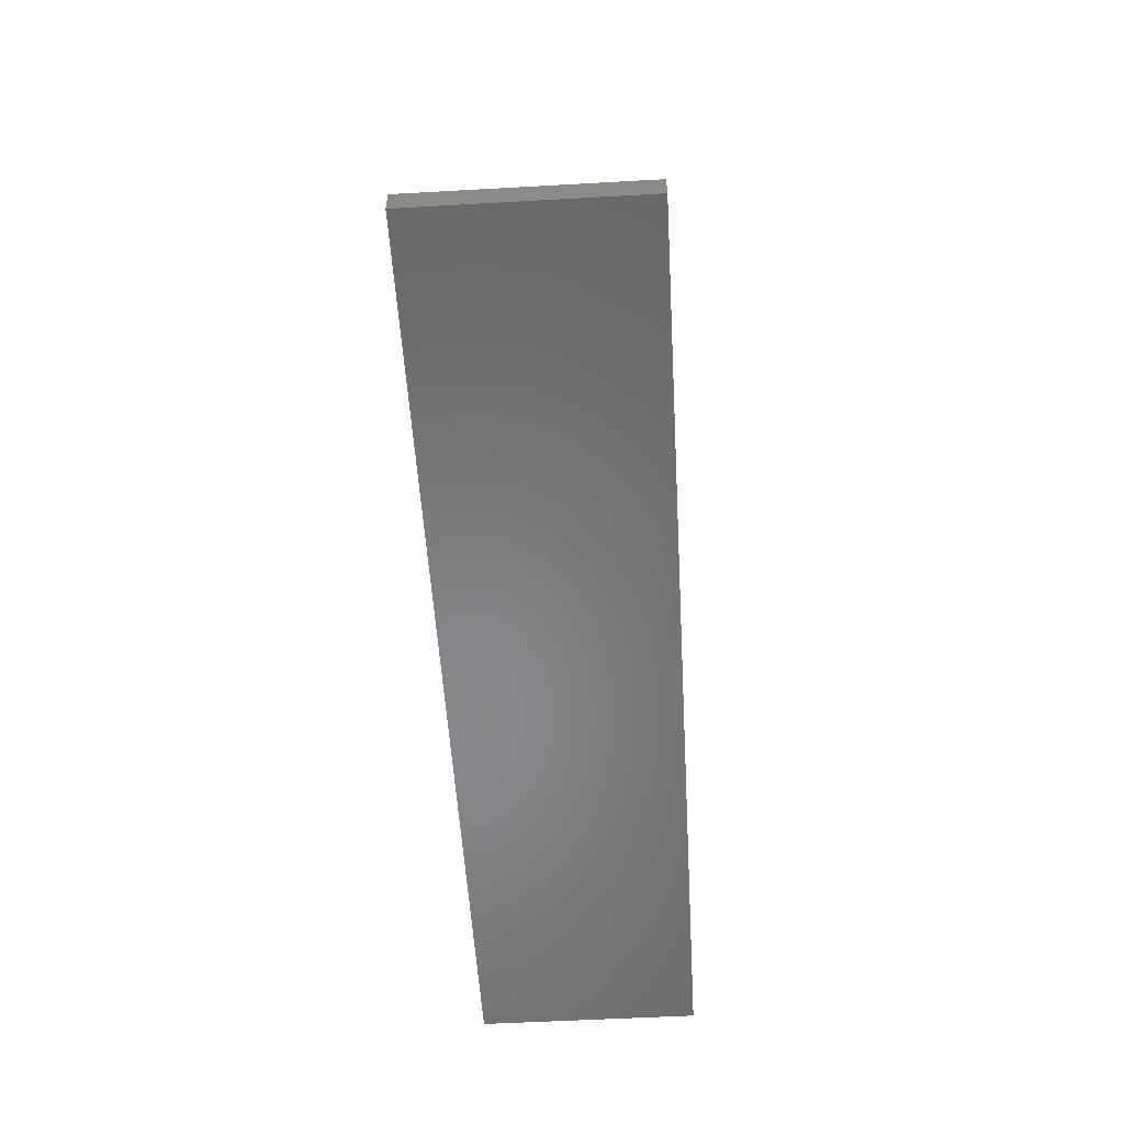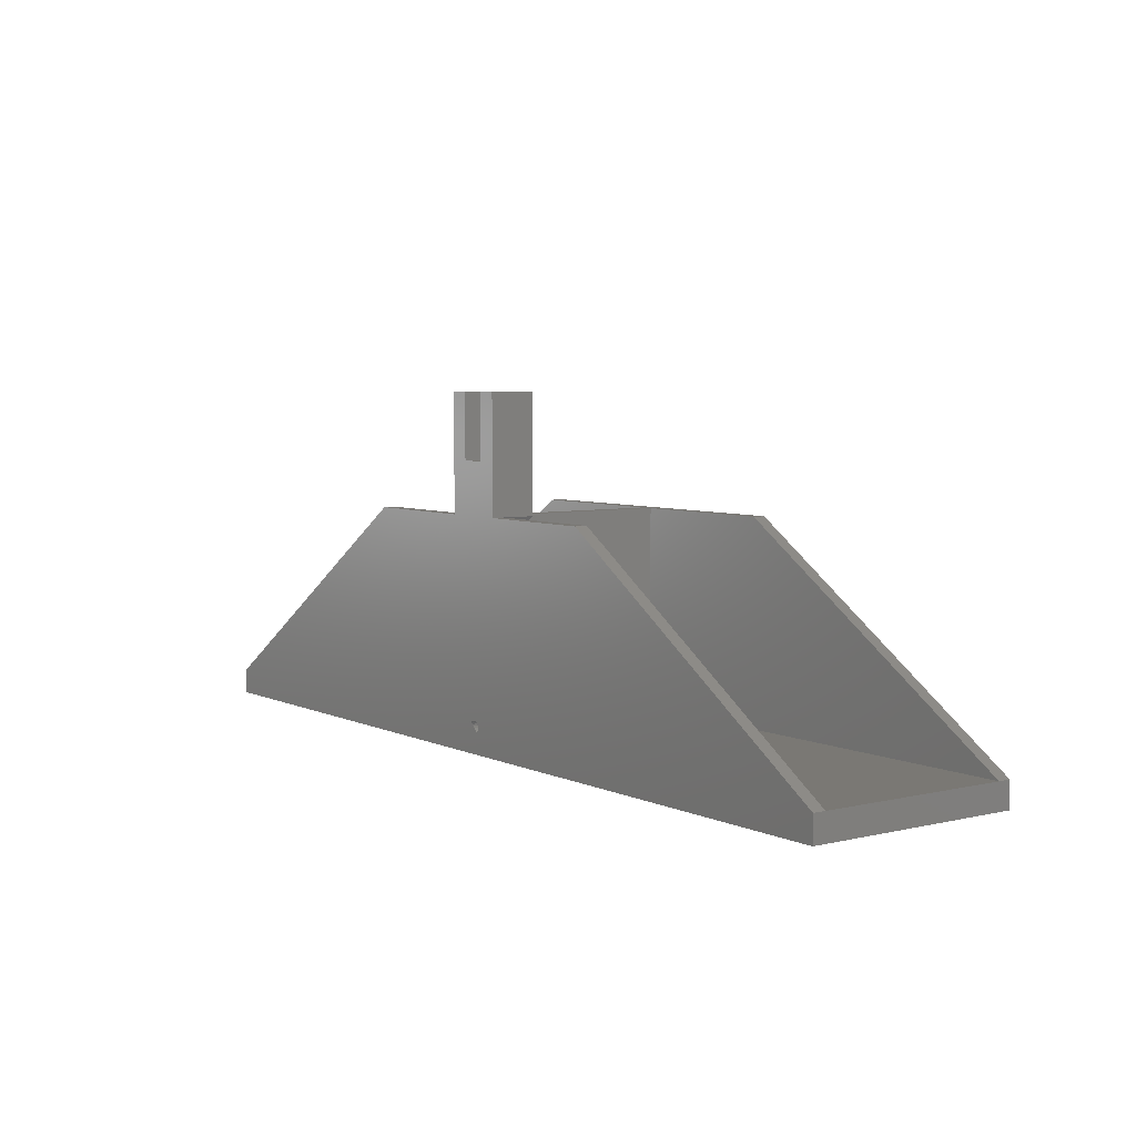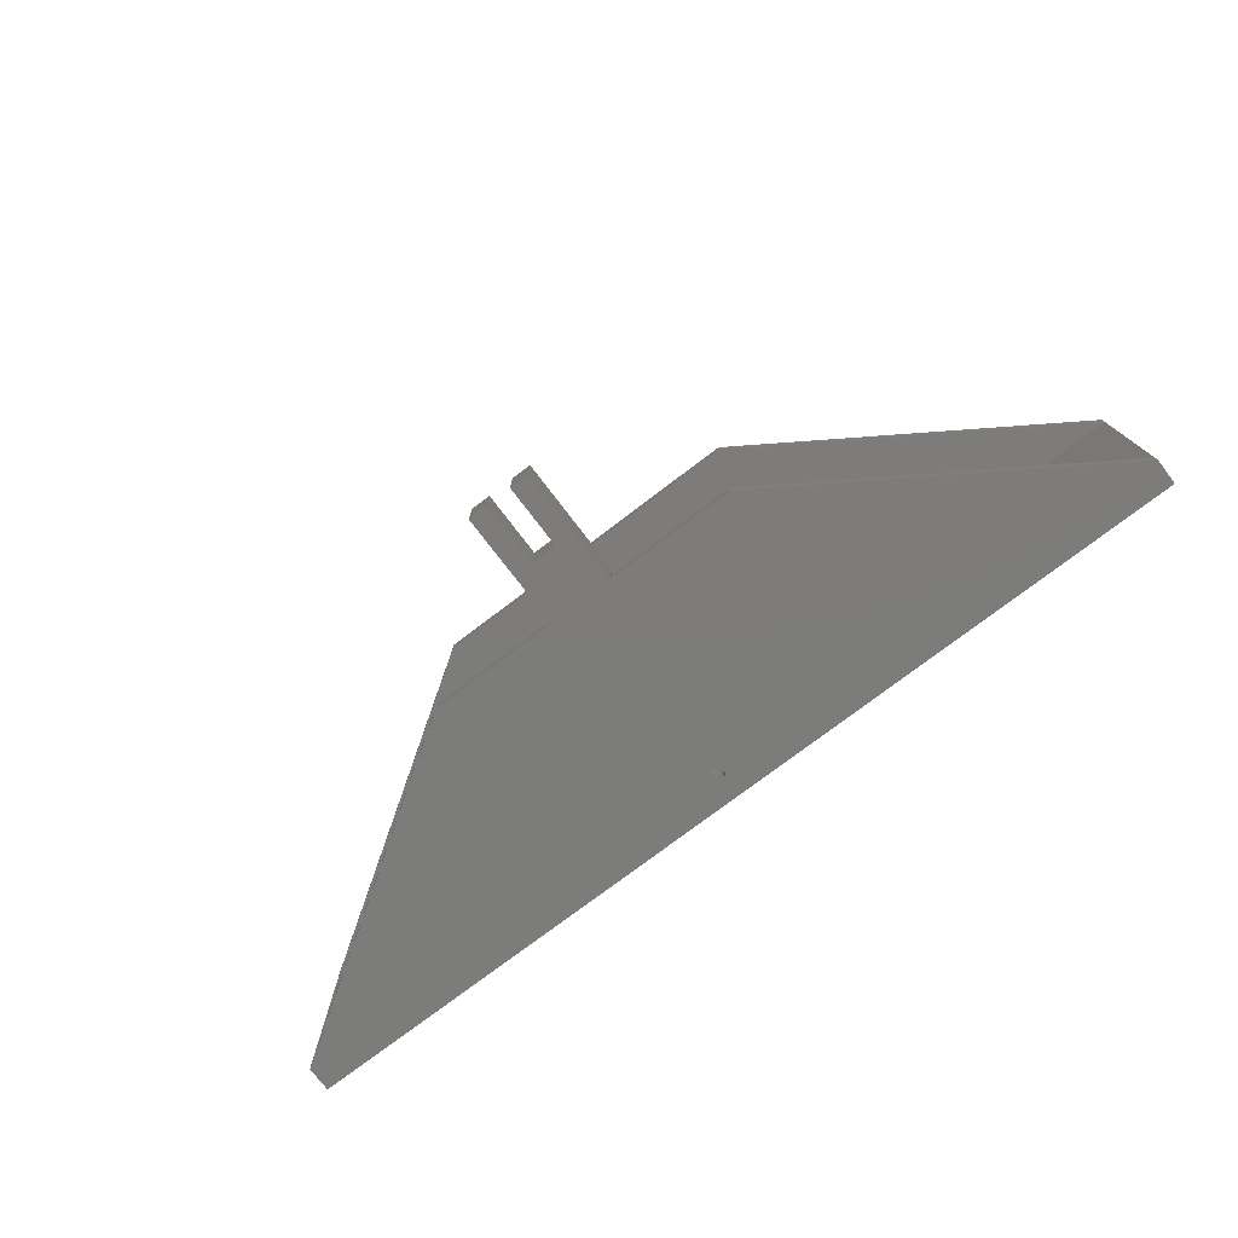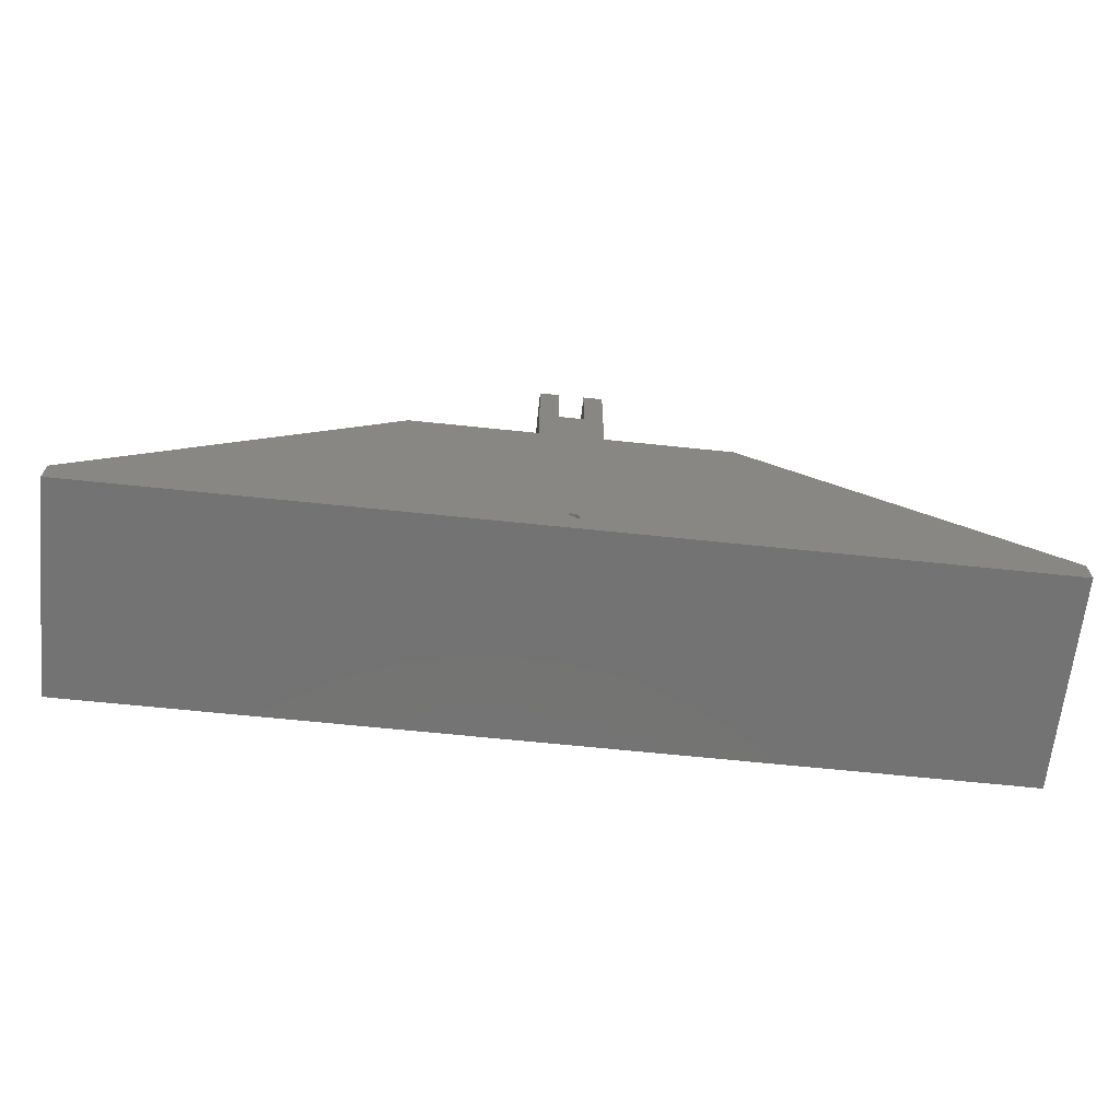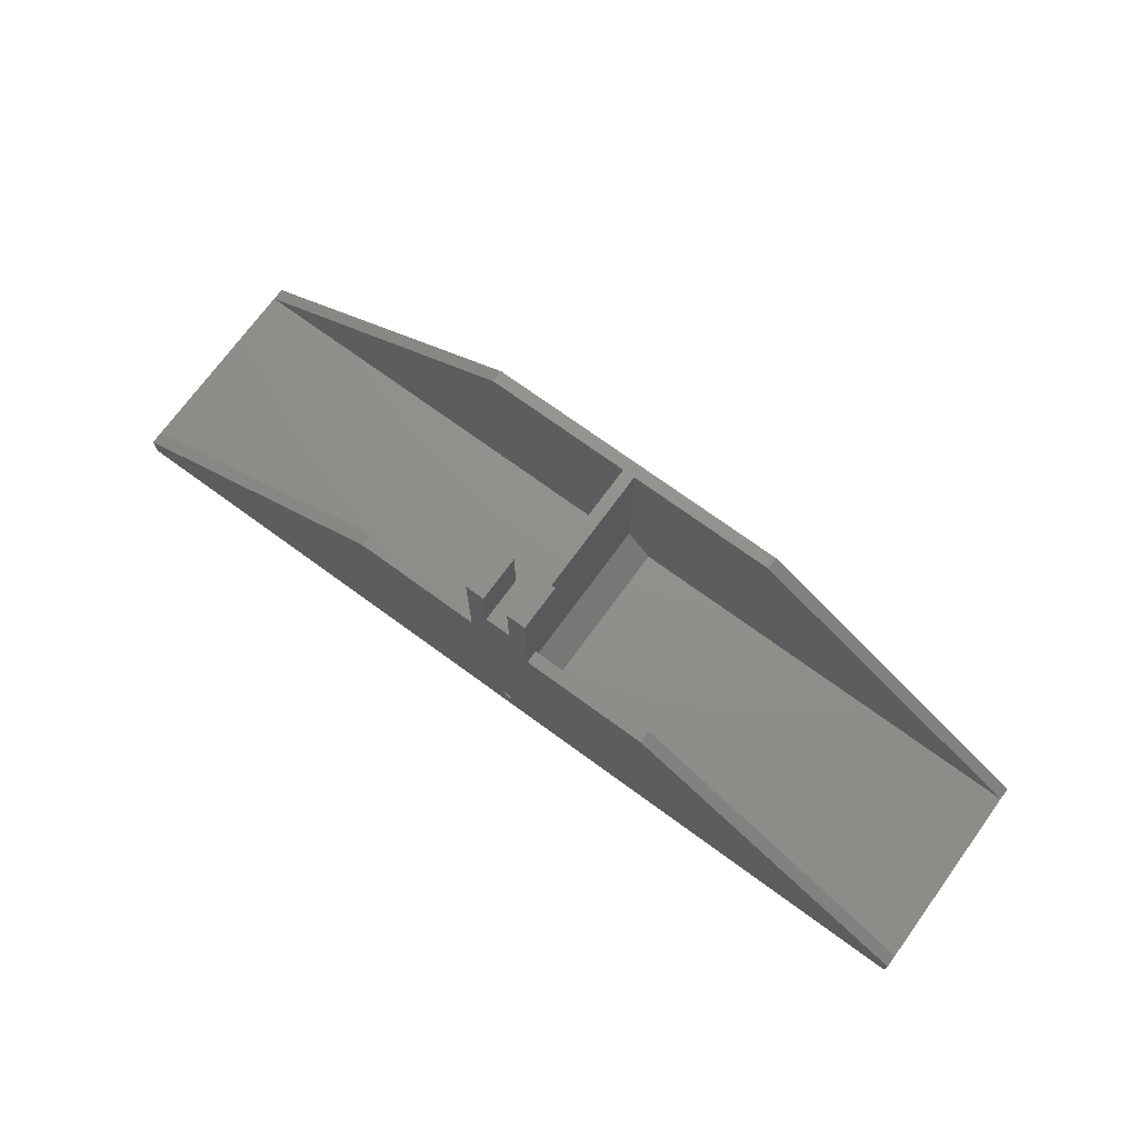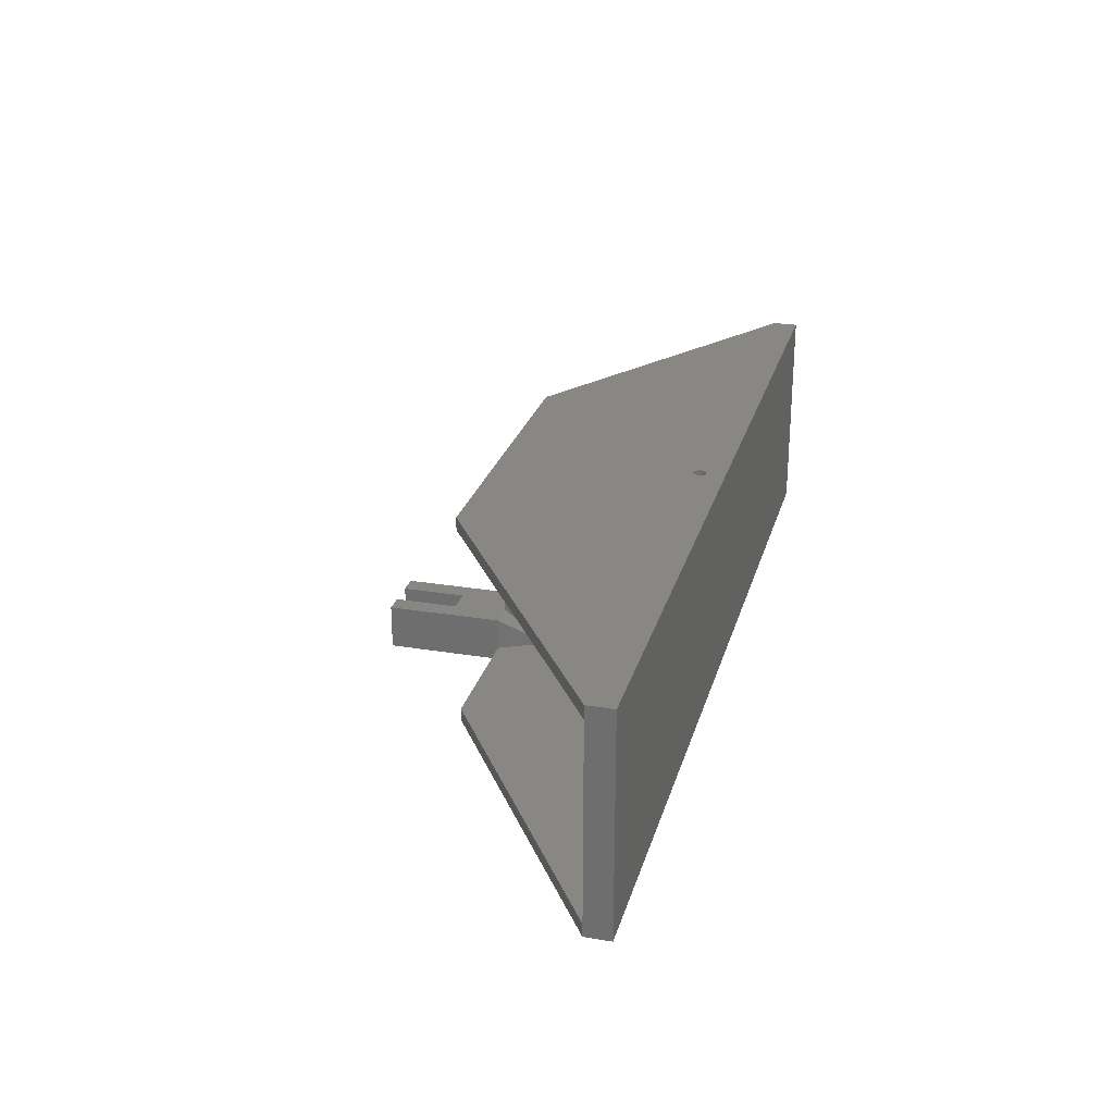
<metadata>
{"format":"stl","ext":"stl","renderer":"f3d","projection":"perspective","resolution":1024,"background":"white","views":[{"elev":-54.4,"azim":-86.6,"up":"+Z"},{"elev":5.4,"azim":54.0,"up":"+Z"},{"elev":-75.7,"azim":37.3,"up":"+Y"},{"elev":-65.5,"azim":-6.0,"up":"+Z"},{"elev":72.6,"azim":36.1,"up":"+Z"},{"elev":25.8,"azim":104.8,"up":"+Y"}]}
</metadata>
<code>
# stl→obj: 96 verts, 192 faces
v -72.5 0 0
v -72.5 0 4
v -72.5 34 0
v -72.5 2 4
v -72.5 32 4
v -72.5 34 4
v 72.5 0 0
v 0.7368 0 3.34
v 5 0 35
v 25 0 35
v -5 0 35
v -25 0 35
v 5 0 53
v 2 0 43
v -5 0 53
v -2 0 43
v -2 0 53
v -0.7368 0 4.66
v -0.5878 0 4.809
v -0.309 0 4.951
v -2.487e-33 0 5
v 72.5 0 4
v 0.309 0 4.951
v 0.809 0 4.588
v 0.9511 0 4.309
v 0.5878 0 4.809
v 1 0 4
v 0.9511 0 3.691
v 0.809 0 3.412
v 2 0 53
v 72.5 34 0
v -0.9511 34 4.309
v -25 34 35
v 25 34 35
v 72.5 34 4
v -1 34 4
v -0.809 34 4.588
v -0.9511 34 3.691
v -0.809 34 3.412
v -0.5878 34 3.191
v -0.309 34 3.049
v 4.164e-15 34 3
v 0.5878 34 3.191
v 0.309 34 3.049
v 0.809 34 3.412
v 0.9511 34 3.691
v 1 34 4
v 0.9511 34 4.309
v 0.309 34 4.951
v 0.5878 34 4.809
v 0.809 34 4.588
v 4.164e-15 34 5
v -0.309 34 4.951
v -0.5878 34 4.809
v -25 32 35
v -5 2 4
v -5 32 4
v -1 32 8.8
v -1 32 35
v -25 2 35
v -5 2 35
v -1.429 2 27.86
v -1 2 27.86
v -1 2 8.8
v -5 7 53
v -5 7 35
v -2 7 53
v -2 7 43
v 2 7 43
v 2 7 53
v 5 7 53
v 5 2 35
v 5 7 35
v 25 2 35
v 72.5 2 4
v 72.5 32 4
v -0.809 1.871e-17 4.588
v -0.9511 7.422e-17 4.309
v 0.5878 3.863e-17 3.191
v 0.309 9.218e-17 3.049
v 1.923e-32 1.367e-16 3
v -0.309 1.679e-16 3.049
v -0.5878 1.826e-16 3.191
v -0.809 1.794e-16 3.412
v -0.9511 1.587e-16 3.691
v -1 1.225e-16 4
v 25 32 35
v 1 32 35
v -1 7 35
v 1 7 35
v 1 2 27.86
v 1.429 2 27.86
v 1 2 8.8
v 5 2 4
v 5 32 4
v 1 32 8.8
f 1 2 3
f 3 2 4
f 3 4 5
f 3 5 6
f 2 1 7
f 8 2 7
f 9 2 10
f 11 2 9
f 11 12 2
f 13 14 9
f 14 11 9
f 15 16 17
f 10 2 18
f 10 18 19
f 10 19 20
f 10 21 22
f 10 20 21
f 21 23 22
f 24 25 22
f 23 26 22
f 25 27 22
f 26 24 22
f 22 28 7
f 28 29 7
f 29 8 7
f 27 28 22
f 30 14 13
f 16 11 14
f 15 11 16
f 8 18 2
f 1 3 7
f 7 3 31
f 3 6 31
f 32 6 33
f 31 33 34
f 31 34 35
f 36 6 32
f 37 32 33
f 38 6 36
f 39 6 38
f 40 6 39
f 41 6 40
f 42 6 41
f 31 6 42
f 43 31 44
f 45 31 43
f 46 31 45
f 47 31 46
f 48 31 47
f 49 33 50
f 31 48 51
f 31 51 33
f 51 50 33
f 49 52 33
f 52 53 33
f 53 54 33
f 54 37 33
f 44 31 42
f 6 5 55
f 33 6 55
f 5 4 56
f 57 5 56
f 57 58 59
f 5 57 55
f 55 57 59
f 4 2 12
f 60 4 12
f 4 60 56
f 56 60 61
f 56 61 62
f 56 62 63
f 56 63 64
f 60 12 11
f 61 60 11
f 11 15 61
f 61 15 65
f 61 65 66
f 65 15 17
f 67 65 17
f 68 67 17
f 16 68 17
f 14 69 68
f 16 14 68
f 70 69 30
f 30 69 14
f 70 30 13
f 71 70 13
f 13 9 72
f 71 13 73
f 73 13 72
f 72 9 10
f 74 72 10
f 22 75 74
f 10 22 74
f 22 7 31
f 75 22 31
f 35 76 31
f 76 75 31
f 77 18 78
f 78 18 8
f 78 8 79
f 78 79 80
f 78 80 81
f 78 81 82
f 78 82 83
f 78 83 84
f 78 84 85
f 78 85 86
f 37 54 19
f 77 37 18
f 18 37 19
f 29 45 8
f 8 45 43
f 8 43 79
f 46 45 28
f 28 45 29
f 47 46 27
f 27 46 28
f 47 27 48
f 48 27 25
f 48 25 51
f 51 25 24
f 51 24 50
f 50 24 26
f 50 26 49
f 49 26 23
f 49 23 52
f 52 23 21
f 52 21 53
f 53 21 20
f 53 20 54
f 54 20 19
f 76 35 34
f 87 76 34
f 33 55 59
f 88 33 59
f 89 90 59
f 90 88 59
f 88 87 33
f 87 34 33
f 36 32 78
f 86 36 78
f 32 37 77
f 78 32 77
f 79 43 44
f 80 79 44
f 80 44 42
f 81 80 42
f 81 42 41
f 82 81 41
f 82 41 40
f 83 82 40
f 83 40 39
f 84 83 39
f 84 39 38
f 85 84 38
f 85 38 36
f 86 85 36
f 58 57 64
f 64 57 56
f 64 63 58
f 58 63 89
f 58 89 59
f 63 62 89
f 89 62 66
f 66 62 61
f 66 65 89
f 68 65 67
f 89 65 68
f 69 70 71
f 69 71 73
f 69 73 90
f 69 90 89
f 69 89 68
f 91 90 92
f 92 90 73
f 72 92 73
f 93 91 94
f 94 91 92
f 94 92 72
f 94 72 74
f 94 74 75
f 95 94 75
f 76 95 75
f 88 96 95
f 87 88 76
f 76 88 95
f 91 93 96
f 90 91 88
f 88 91 96
f 96 93 94
f 95 96 94

</code>
